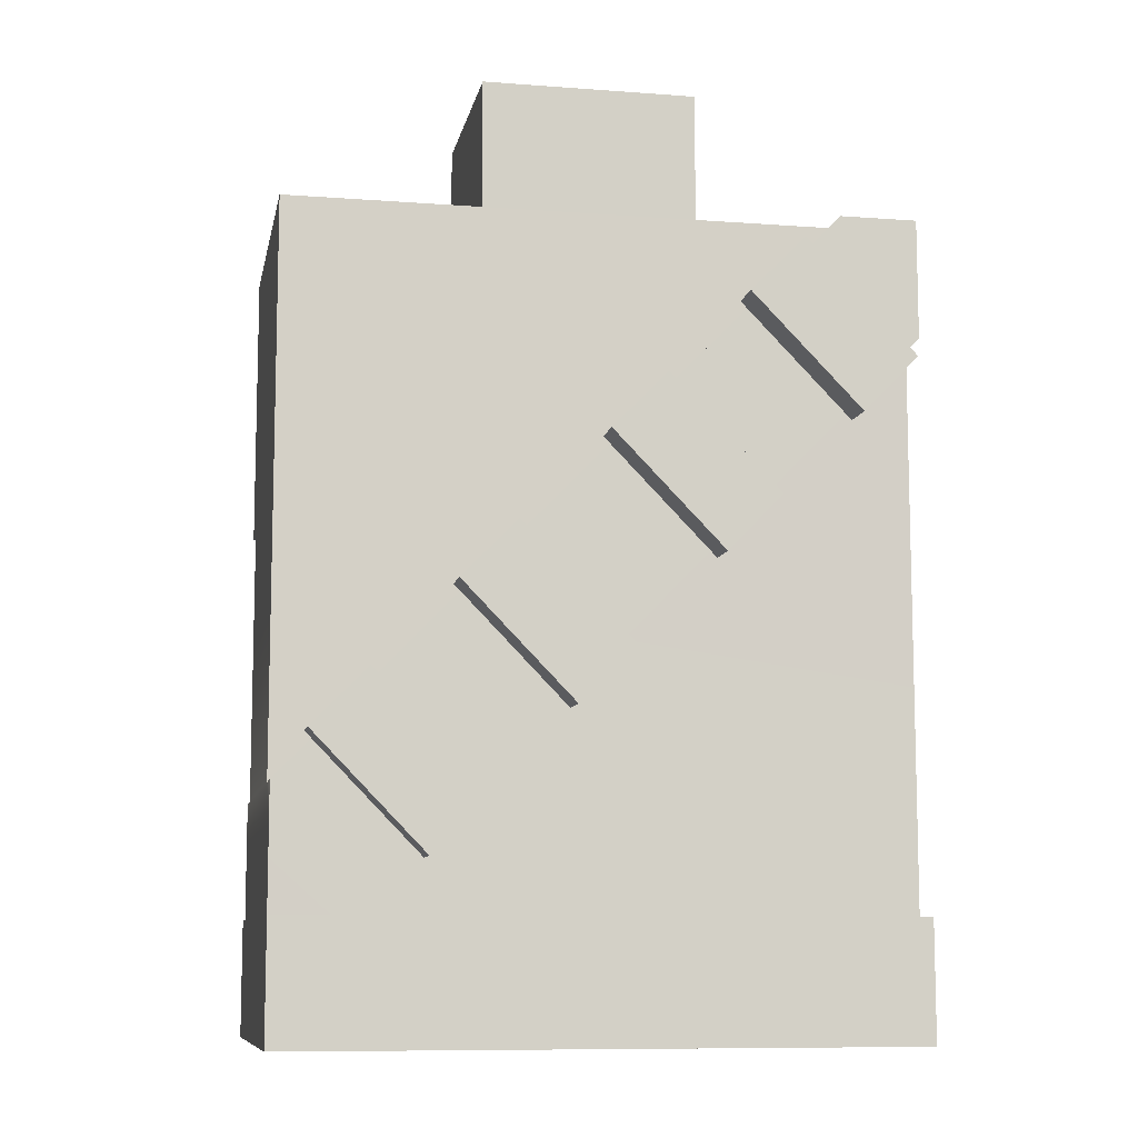
<metadata>
{"format":"obj","ext":"obj","renderer":"f3d","projection":"perspective","resolution":1024,"background":"white","views":[{"elev":-9.5,"azim":169.0,"up":"+Z"}]}
</metadata>
<code>
g avatar_blue_soldier_body
v -0.25 -0.1719 0.9342
v -0.25 -0.1719 0.8379
v -0.25 0.1406 0.8379
v -0.25 -0.1094 0.9342
v -0.25 0.1094 0.9342
v -0.25 0.1406 0.9342
v -0.25 -0.1094 0.9976
v -0.25 0.1094 0.9976
v -0.25 -0.1094 1.16
v -0.25 0.1094 1.159
v -0.25 -0.1094 1.255
v -0.25 0.1094 1.319
v -0.25 -0.1406 1.319
v -0.25 -0.1406 1.255
v -0.25 -0.1406 1.384
v -0.25 -0.1406 1.48
v -0.25 0.1094 1.48
v -0.25 0.1097 1.384
v 0.25 -0.109 0.9342
v 0.25 0.1094 0.9342
v 0.25 0.1406 0.8379
v 0.25 0.1406 0.9342
v 0.25 0.1094 0.9976
v 0.25 -0.109 0.9976
v 0.25 -0.1091 1.031
v 0.25 0.1094 1.031
v 0.25 -0.1094 1.159
v 0.25 0.1094 1.159
v 0.25 -0.1094 1.255
v 0.25 0.1094 1.319
v 0.25 -0.1406 1.255
v 0.25 -0.1406 1.319
v 0.25 -0.1406 1.48
v 0.25 0.1094 1.48
v 0.25 -0.1719 0.8379
v 0.25 -0.1719 0.9342
v 0.25 -0.1406 0.9342
v 0.25 0.1094 1.159
v 0.1246 0.1097 1.159
v 0.25 0.1094 1.031
v 0.25 0.1094 1.319
v -0.03109 0.1097 1.319
v -0.1875 0.1097 1.48
v 0.25 0.1094 1.48
v -0.03109 -0.1406 1.319
v 0.25 -0.1406 1.319
v 0.25 -0.1406 1.255
v 0.03125 -0.1406 1.255
v 0.03125 -0.1406 1.384
v 0.25 -0.1406 1.48
v 0.03125 -0.1406 1.48
v -0.03125 -0.1406 1.384
v -0.1875 -0.1406 1.48
v -0.03125 -0.1406 1.48
v 0.03125 -0.1406 1.48
v 0.03125 -0.1406 1.384
v 0.03125 -0.1094 1.384
v 0.03125 -0.1094 1.48
v -0.0625 -0.2031 0.9342
v -0.0625 -0.2031 0.8379
v -0.0625 -0.1719 0.8379
v -0.0625 -0.1719 0.9342
v -0.25 0.1406 0.8379
v -0.25 -0.1719 0.8379
v -0.0625 -0.1719 0.8379
v 0.0625 -0.1719 0.8379
v 0.25 -0.1719 0.8379
v 0.25 0.1406 0.8379
v 0.0625 -0.2031 0.8379
v -0.0625 -0.2031 0.8379
v 0.1875 -0.1091 0.9342
v -0.0625 -0.1719 0.9342
v -0.25 -0.1094 0.9342
v -0.25 -0.1719 0.9342
v 0.0625 -0.1719 0.9342
v -0.0625 -0.2031 0.9342
v 0.0625 -0.2031 0.9342
v 0.1875 -0.1406 0.9342
v 0.25 -0.1406 0.9342
v 0.25 -0.1719 0.9342
v 0.03125 -0.1406 1.48
v 0.03125 -0.1094 1.48
v 0.25 -0.1406 1.48
v 0.25 0.1094 1.48
v -0.25 0.1094 1.48
v -0.03125 -0.1094 1.48
v -0.1875 0.1097 1.48
v -0.25 -0.1406 1.48
v -0.1875 -0.1406 1.48
v -0.03125 -0.1406 1.48
v -0.1875 -0.1406 1.48
v -0.03109 -0.1406 1.319
v -0.1875 -0.1406 1.319
v -0.25 -0.1406 1.384
v -0.25 -0.1406 1.48
v -0.125 -0.1406 1.255
v 0.03125 -0.1406 1.255
v -0.09375 -0.1406 1.224
v 0.0622 -0.1406 1.224
v -0.03125 -0.1406 1.159
v 0.1245 -0.1406 1.159
v 0.09375 -0.1406 1.031
v 0.25 -0.1406 1.031
v 0.125 -0.1406 0.9984
v 0.25 -0.1406 0.9976
v 0.1875 -0.1406 0.9342
v 0.25 -0.1406 0.9342
v -0.25 0.1406 0.8379
v 0.25 0.1406 0.8379
v 0.25 0.1406 0.9342
v -0.25 0.1406 0.9342
v -0.03125 -0.1406 1.384
v -0.03125 -0.1406 1.48
v -0.03125 -0.1094 1.48
v -0.03125 -0.1094 1.384
v 0.0625 -0.2031 0.8379
v 0.0625 -0.2031 0.9342
v 0.0625 -0.1719 0.9342
v 0.0625 -0.1719 0.8379
v 0.25 -0.1719 0.8379
v 0.0625 -0.1719 0.8379
v 0.0625 -0.1719 0.9342
v 0.25 -0.1719 0.9342
v 0.0625 -0.2031 0.8379
v -0.0625 -0.2031 0.8379
v -0.0625 -0.2031 0.9342
v 0.0625 -0.2031 0.9342
v -0.03125 -0.1406 1.384
v -0.03125 -0.1094 1.384
v 0.03125 -0.1094 1.384
v 0.03125 -0.1406 1.384
v 0.03125 -0.1094 1.384
v -0.03125 -0.1094 1.384
v -0.03125 -0.1094 1.48
v 0.03125 -0.1094 1.48
v -0.25 -0.1094 1.255
v -0.25 -0.1406 1.255
v -0.125 -0.1406 1.255
v -0.125 -0.1094 1.255
v -0.1875 -0.1406 1.319
v -0.25 -0.1406 1.319
v -0.25 -0.1406 1.384
v -0.25 -0.1406 1.255
v -0.125 -0.1406 1.255
v -0.25 0.1406 0.9342
v 0.25 0.1406 0.9342
v 0.25 0.1094 0.9342
v 0.1875 0.1093 0.9342
v -0.25 0.1094 0.9342
v -0.0625 -0.1719 0.8379
v -0.25 -0.1719 0.8379
v -0.25 -0.1719 0.9342
v -0.0625 -0.1719 0.9342
v 0.03125 -0.1094 1.031
v 0.03125 -0.1094 0.9976
v -0.03125 -0.1094 0.9976
v -0.03125 -0.1094 1.031
v 0.03125 -0.1094 0.9663
v -0.03125 -0.1094 0.9663
v -0.03125 -0.1094 1.063
v -0.125 -0.1094 1.031
v -0.1563 -0.1094 1.063
v -0.03125 -0.1094 1.127
v -0.125 -0.1094 0.9976
v -0.25 -0.1094 0.9976
v -0.125 -0.1094 0.9663
v -0.25 -0.1094 0.9342
v 0.1875 -0.1091 0.9342
v 0.125 -0.1094 0.9663
v 0.1258 -0.1091 0.9976
v -0.25 -0.1094 1.16
v -0.1875 -0.1094 1.159
v -0.1875 -0.1094 1.224
v -0.1563 -0.1094 1.127
v -0.03125 -0.1094 1.159
v -0.25 -0.1094 1.255
v -0.125 -0.1094 1.255
v -0.09375 -0.1094 1.224
v 0.09375 -0.1094 1.031
v 0.25 -0.109 0.9342
v 0.25 -0.1406 0.9342
v 0.25 -0.1406 0.9976
v 0.25 -0.109 0.9976
v 0.25 -0.1091 1.031
v 0.25 -0.1406 1.031
v 0.09375 -0.1406 1.031
v 0.09375 -0.1094 1.031
v -0.03125 -0.1094 1.159
v -0.03125 -0.1406 1.159
v 0.25 -0.1094 1.255
v 0.25 -0.1094 1.159
v 0.1875 -0.1094 1.159
v 0.1875 -0.1094 1.224
v 0.03125 -0.1094 1.255
v 0.0622 -0.1094 1.224
v 0.25 -0.1091 1.031
v 0.1246 -0.1094 1.159
v 0.03125 -0.1406 1.255
v 0.25 -0.1406 1.255
v 0.25 -0.1094 1.255
v 0.03125 -0.1094 1.255
v 0.25 -0.1406 1.031
v 0.1245 -0.1406 1.159
v 0.1246 -0.1094 1.159
v 0.25 -0.1091 1.031
v 0.125 -0.1406 0.9984
v 0.1875 -0.1406 0.9342
v 0.1875 -0.1091 0.9342
v 0.1258 -0.1091 0.9976
v -0.1875 0.1409 1.48
v -0.25 0.1409 1.384
v -0.1875 0.1409 1.319
v -0.03109 0.1409 1.319
v -0.25 0.1409 1.48
v 0.1245 0.1409 1.159
v -0.03255 0.1409 1.16
v 0.25 0.1409 1.031
v 0.25 0.1409 0.9976
v 0.1259 0.1409 0.9976
v 0.1875 0.1409 0.9342
v 0.25 0.1406 0.9342
v 0.25 0.1094 0.9342
v 0.25 0.1094 0.9976
v 0.25 0.1409 0.9976
v 0.25 0.1406 0.9342
v 0.25 0.1094 1.031
v 0.25 0.1409 1.031
v -0.03206 0.1097 1.16
v 0.1258 0.1094 0.9976
v 0.1259 0.1409 0.9976
v -0.03255 0.1409 1.16
v -0.1875 0.1097 1.319
v -0.1875 0.1409 1.319
v 0.1875 0.1093 0.9342
v 0.1875 0.1409 0.9342
v -0.25 0.1409 1.384
v -0.25 0.1097 1.384
v 0.25 0.1409 1.031
v 0.25 0.1094 1.031
v 0.1246 0.1097 1.159
v 0.1245 0.1409 1.159
v -0.03109 0.1097 1.319
v -0.03109 0.1409 1.319
v -0.1875 0.1097 1.48
v -0.1875 0.1409 1.48
v -0.1875 0.1409 1.48
v -0.1875 0.1097 1.48
v -0.25 0.1094 1.48
v -0.25 0.1409 1.48
v -0.25 0.1409 1.48
v -0.25 0.1094 1.48
v -0.25 0.1097 1.384
v -0.25 0.1409 1.384
v -0.03206 0.1097 1.16
v -0.25 0.1094 1.159
v -0.25 0.1094 0.9976
v 0.1258 0.1094 0.9976
v -0.25 0.1094 0.9342
v 0.1875 0.1093 0.9342
v -0.1875 0.1097 1.319
v -0.25 0.1094 1.319
v -0.25 0.1097 1.384
v -0.09375 -0.1406 1.224
v -0.1875 -0.1406 1.159
v -0.1875 -0.1406 1.224
v -0.03125 -0.1406 1.159
v 0.03125 -0.1406 1.031
v 0.03125 -0.1406 0.9976
v 0.03125 -0.1094 0.9976
v 0.03125 -0.1094 1.031
v 0.03125 -0.1094 0.9663
v 0.03125 -0.1406 0.9663
v -0.125 -0.1406 1.031
v -0.125 -0.1406 0.9976
v -0.125 -0.1094 0.9976
v -0.125 -0.1094 1.031
v -0.125 -0.1094 0.9663
v -0.125 -0.1406 0.9663
v -0.1875 -0.1406 1.224
v -0.1875 -0.1406 1.159
v -0.1875 -0.1094 1.159
v -0.1875 -0.1094 1.224
v -0.1563 -0.1406 1.127
v -0.1563 -0.1406 1.063
v -0.1563 -0.1094 1.063
v -0.1563 -0.1094 1.127
v 0.125 -0.1406 0.9663
v 0.125 -0.1406 0.9984
v 0.1258 -0.1091 0.9976
v 0.125 -0.1094 0.9663
v -0.03125 -0.1406 0.9663
v -0.125 -0.1406 0.9663
v -0.125 -0.1406 0.9976
v -0.03125 -0.1406 0.9976
v -0.03125 -0.1406 1.031
v -0.125 -0.1406 1.031
v -0.03125 -0.1406 1.063
v -0.1563 -0.1406 1.063
v -0.1563 -0.1406 1.127
v -0.03125 -0.1406 1.127
v 0.03125 -0.1406 0.9663
v 0.03125 -0.1406 0.9976
v 0.125 -0.1406 0.9984
v 0.125 -0.1406 0.9663
v 0.09375 -0.1406 1.031
v 0.03125 -0.1406 1.031
v -0.1875 -0.1406 1.224
v -0.1875 -0.1094 1.224
v -0.09375 -0.1094 1.224
v -0.09375 -0.1406 1.224
v -0.1563 -0.1406 1.127
v -0.1563 -0.1094 1.127
v -0.03125 -0.1094 1.127
v -0.03125 -0.1406 1.127
v -0.125 -0.1094 0.9663
v -0.125 -0.1406 0.9663
v -0.03125 -0.1406 0.9663
v -0.03125 -0.1094 0.9663
v 0.03125 -0.1094 0.9663
v 0.03125 -0.1406 0.9663
v 0.125 -0.1406 0.9663
v 0.125 -0.1094 0.9663
v -0.1563 -0.1094 1.063
v -0.1563 -0.1406 1.063
v -0.03125 -0.1406 1.063
v -0.03125 -0.1094 1.063
v -0.1875 -0.1094 1.159
v -0.1875 -0.1406 1.159
v -0.03125 -0.1406 1.159
v -0.03125 -0.1094 1.159
v 0.03125 -0.1406 1.031
v 0.03125 -0.1094 1.031
v 0.09375 -0.1094 1.031
v 0.09375 -0.1406 1.031
v -0.125 -0.1406 1.031
v -0.125 -0.1094 1.031
v -0.03125 -0.1094 1.031
v -0.03125 -0.1406 1.031
v -0.03125 -0.1406 1.127
v -0.03125 -0.1094 1.127
v -0.03125 -0.1094 1.063
v -0.03125 -0.1406 1.063
v 0.1875 -0.1094 1.224
v 0.1875 -0.1406 1.224
v 0.0622 -0.1406 1.224
v 0.0622 -0.1094 1.224
v 0.1246 -0.1094 1.159
v 0.1245 -0.1406 1.159
v 0.1875 -0.1406 1.159
v 0.1875 -0.1094 1.159
v 0.1875 -0.1094 1.159
v 0.1875 -0.1406 1.159
v 0.1875 -0.1406 1.224
v 0.1875 -0.1094 1.224
v 0.1875 -0.1406 1.224
v 0.1875 -0.1406 1.159
v 0.1245 -0.1406 1.159
v 0.0622 -0.1406 1.224
v 0.09375 -0.1094 1.031
v -0.03125 -0.1094 1.159
v 0.1258 -0.1091 0.9976
v -0.125 -0.1094 1.255
v -0.125 -0.1406 1.255
v -0.09375 -0.1406 1.224
v -0.09375 -0.1094 1.224
v 0.0622 -0.1094 1.224
v 0.0622 -0.1406 1.224
v 0.03125 -0.1406 1.255
v 0.03125 -0.1094 1.255
v -0.03125 -0.1406 1.031
v -0.03125 -0.1094 1.031
v -0.03125 -0.1094 0.9976
v -0.03125 -0.1406 0.9976
v -0.03125 -0.1094 0.9663
v -0.03125 -0.1406 0.9663
v -0.1493 -0.1719 1.452
v -0.2377 -0.1719 1.361
v -0.2377 -0.1406 1.361
v -0.1493 -0.1406 1.452
v -0.1935 -0.1719 1.315
v -0.2377 -0.1719 1.361
v -0.1493 -0.1719 1.452
v -0.1051 -0.1719 1.406
v -0.1935 -0.1719 1.315
v -0.1051 -0.1719 1.406
v -0.1051 -0.1406 1.406
v -0.1935 -0.1406 1.315
v -0.1493 -0.1719 1.452
v -0.1493 -0.1406 1.452
v -0.1051 -0.1406 1.406
v -0.1051 -0.1719 1.406
v -0.2377 -0.1406 1.361
v -0.2377 -0.1719 1.361
v -0.1935 -0.1719 1.315
v -0.1935 -0.1406 1.315
v -0.04032 -0.1719 1.34
v -0.1287 -0.1719 1.249
v -0.1287 -0.1406 1.249
v -0.04032 -0.1406 1.34
v -0.08451 -0.1719 1.203
v -0.1287 -0.1719 1.249
v -0.04032 -0.1719 1.34
v 0.003877 -0.1719 1.294
v -0.08451 -0.1719 1.203
v 0.003877 -0.1719 1.294
v 0.003877 -0.1406 1.294
v -0.08451 -0.1406 1.203
v -0.04032 -0.1719 1.34
v -0.04032 -0.1406 1.34
v 0.003877 -0.1406 1.294
v 0.003877 -0.1719 1.294
v -0.1287 -0.1406 1.249
v -0.1287 -0.1719 1.249
v -0.08451 -0.1719 1.203
v -0.08451 -0.1406 1.203
v 0.07347 -0.1719 1.223
v -0.01492 -0.1719 1.132
v -0.01492 -0.1406 1.132
v 0.07347 -0.1406 1.223
v 0.02928 -0.1719 1.086
v -0.01492 -0.1719 1.132
v 0.07347 -0.1719 1.223
v 0.1177 -0.1719 1.177
v 0.02928 -0.1719 1.086
v 0.1177 -0.1719 1.177
v 0.1177 -0.1406 1.177
v 0.02928 -0.1406 1.086
v 0.07347 -0.1719 1.223
v 0.07347 -0.1406 1.223
v 0.1177 -0.1406 1.177
v 0.1177 -0.1719 1.177
v -0.01492 -0.1406 1.132
v -0.01492 -0.1719 1.132
v 0.02928 -0.1719 1.086
v 0.02928 -0.1406 1.086
v 0.1818 -0.1719 1.111
v 0.09339 -0.1719 1.021
v 0.09339 -0.1406 1.021
v 0.1818 -0.1406 1.111
v 0.1376 -0.1719 0.9752
v 0.09339 -0.1719 1.021
v 0.1818 -0.1719 1.111
v 0.226 -0.1719 1.066
v 0.1376 -0.1719 0.9752
v 0.226 -0.1719 1.066
v 0.226 -0.1406 1.066
v 0.1376 -0.1406 0.9752
v 0.1818 -0.1719 1.111
v 0.1818 -0.1406 1.111
v 0.226 -0.1406 1.066
v 0.226 -0.1719 1.066
v 0.09339 -0.1406 1.021
v 0.09339 -0.1719 1.021
v 0.1376 -0.1719 0.9752
v 0.1376 -0.1406 0.9752
v -0.1935 -0.1406 1.315
v -0.1051 -0.1406 1.406
v -0.1493 -0.1406 1.452
v -0.2377 -0.1406 1.361
v -0.08451 -0.1406 1.203
v 0.003877 -0.1406 1.294
v -0.04032 -0.1406 1.34
v -0.1287 -0.1406 1.249
v 0.02928 -0.1406 1.086
v 0.1177 -0.1406 1.177
v 0.07347 -0.1406 1.223
v -0.01492 -0.1406 1.132
v 0.1376 -0.1406 0.9752
v 0.226 -0.1406 1.066
v 0.1818 -0.1406 1.111
v 0.09339 -0.1406 1.021
v -0.1493 0.1409 1.452
v -0.2377 0.1409 1.361
v -0.2377 0.1722 1.361
v -0.1493 0.1722 1.452
v -0.1935 0.1409 1.315
v -0.2377 0.1409 1.361
v -0.1493 0.1409 1.452
v -0.1051 0.1409 1.406
v -0.1935 0.1409 1.315
v -0.1051 0.1409 1.406
v -0.1051 0.1722 1.406
v -0.1935 0.1722 1.315
v -0.1493 0.1409 1.452
v -0.1493 0.1722 1.452
v -0.1051 0.1722 1.406
v -0.1051 0.1409 1.406
v -0.2377 0.1722 1.361
v -0.2377 0.1409 1.361
v -0.1935 0.1409 1.315
v -0.1935 0.1722 1.315
v -0.04032 0.1409 1.34
v -0.1287 0.1409 1.249
v -0.1287 0.1722 1.249
v -0.04032 0.1722 1.34
v -0.08451 0.1409 1.203
v -0.1287 0.1409 1.249
v -0.04032 0.1409 1.34
v 0.003877 0.1409 1.294
v -0.08451 0.1409 1.203
v 0.003877 0.1409 1.294
v 0.003877 0.1722 1.294
v -0.08451 0.1722 1.203
v -0.04032 0.1409 1.34
v -0.04032 0.1722 1.34
v 0.003877 0.1722 1.294
v 0.003877 0.1409 1.294
v -0.1287 0.1722 1.249
v -0.1287 0.1409 1.249
v -0.08451 0.1409 1.203
v -0.08451 0.1722 1.203
v 0.07347 0.1409 1.223
v -0.01492 0.1409 1.132
v -0.01492 0.1722 1.132
v 0.07347 0.1722 1.223
v 0.02928 0.1409 1.086
v -0.01492 0.1409 1.132
v 0.07347 0.1409 1.223
v 0.1177 0.1409 1.177
v 0.02928 0.1409 1.086
v 0.1177 0.1409 1.177
v 0.1177 0.1722 1.177
v 0.02928 0.1722 1.086
v 0.07347 0.1409 1.223
v 0.07347 0.1722 1.223
v 0.1177 0.1722 1.177
v 0.1177 0.1409 1.177
v -0.01492 0.1722 1.132
v -0.01492 0.1409 1.132
v 0.02928 0.1409 1.086
v 0.02928 0.1722 1.086
v 0.1818 0.1409 1.111
v 0.09339 0.1409 1.021
v 0.09339 0.1722 1.021
v 0.1818 0.1722 1.111
v 0.1376 0.1409 0.9752
v 0.09339 0.1409 1.021
v 0.1818 0.1409 1.111
v 0.226 0.1409 1.066
v 0.1376 0.1409 0.9752
v 0.226 0.1409 1.066
v 0.226 0.1722 1.066
v 0.1376 0.1722 0.9752
v 0.1818 0.1409 1.111
v 0.1818 0.1722 1.111
v 0.226 0.1722 1.066
v 0.226 0.1409 1.066
v 0.09339 0.1722 1.021
v 0.09339 0.1409 1.021
v 0.1376 0.1409 0.9752
v 0.1376 0.1722 0.9752
v -0.1935 0.1722 1.315
v -0.1051 0.1722 1.406
v -0.1493 0.1722 1.452
v -0.2377 0.1722 1.361
v -0.08451 0.1722 1.203
v 0.003877 0.1722 1.294
v -0.04032 0.1722 1.34
v -0.1287 0.1722 1.249
v 0.02928 0.1722 1.086
v 0.1177 0.1722 1.177
v 0.07347 0.1722 1.223
v -0.01492 0.1722 1.132
v 0.1376 0.1722 0.9752
v 0.226 0.1722 1.066
v 0.1818 0.1722 1.111
v 0.09339 0.1722 1.021
v 0.08746 0.07183 1.404
v 0.08746 -0.1031 1.404
v 0.08746 -0.1031 1.597
v 0.08746 0.07183 1.597
v -0.08746 -0.1031 1.597
v -0.08746 -0.1031 1.404
v -0.08746 0.07183 1.404
v -0.08746 0.07183 1.597
v -0.08746 0.07183 1.404
v 0.08746 0.07183 1.404
v 0.08746 0.07183 1.597
v -0.08746 0.07183 1.597
v 0.08746 -0.1031 1.597
v 0.08746 -0.1031 1.404
v -0.08746 -0.1031 1.404
v -0.08746 -0.1031 1.597
g avatar_blue_soldier_body_0
f 3 2 1
f 3 1 4
f 3 4 5
f 3 5 6
f 5 4 7
f 8 5 7
f 8 7 9
f 10 8 9
f 10 9 11
f 12 10 11
f 12 11 13
f 11 14 13
f 12 13 15
f 12 15 16
f 12 16 17
f 18 12 17
f 21 20 19
f 20 21 22
f 23 19 20
f 24 19 23
f 25 24 23
f 26 25 23
f 25 26 27
f 26 28 27
f 27 28 29
f 28 30 29
f 29 30 31
f 30 32 31
f 30 33 32
f 30 34 33
f 35 21 19
f 36 35 19
f 37 36 19
f 40 39 38
f 38 39 41
f 39 42 41
f 42 43 41
f 43 44 41
f 47 46 45
f 48 47 45
f 46 49 45
f 46 50 49
f 50 51 49
f 45 49 52
f 53 45 52
f 54 53 52
f 57 56 55
f 58 57 55
f 61 60 59
f 62 61 59
f 65 64 63
f 66 65 63
f 67 66 63
f 67 63 68
f 66 69 65
f 69 70 65
f 73 72 71
f 74 72 73
f 75 71 72
f 75 72 76
f 77 75 76
f 78 71 75
f 79 78 75
f 80 79 75
f 83 82 81
f 83 84 82
f 82 84 85
f 82 85 86
f 84 87 85
f 86 85 88
f 89 86 88
f 90 86 89
f 93 92 91
f 94 93 91
f 94 91 95
f 93 96 92
f 96 97 92
f 96 98 97
f 98 99 97
f 100 99 98
f 101 99 100
f 100 102 101
f 101 102 103
f 102 104 103
f 105 103 104
f 104 106 105
f 105 106 107
f 110 109 108
f 111 110 108
f 114 113 112
f 115 114 112
f 118 117 116
f 119 118 116
f 122 121 120
f 123 122 120
f 126 125 124
f 127 126 124
f 130 129 128
f 131 130 128
f 134 133 132
f 135 134 132
f 138 137 136
f 139 138 136
f 142 141 140
f 141 143 140
f 143 144 140
f 147 146 145
f 145 148 147
f 145 149 148
f 152 151 150
f 153 152 150
f 156 155 154
f 157 156 154
f 158 155 156
f 159 158 156
f 157 154 160
f 161 157 160
f 162 161 160
f 160 154 163
f 161 162 164
f 164 162 165
f 166 164 165
f 167 166 165
f 167 168 166
f 166 168 169
f 170 169 168
f 165 162 171
f 162 172 171
f 173 171 172
f 174 172 162
f 174 163 175
f 172 174 175
f 171 173 176
f 177 176 173
f 178 177 173
f 175 163 179
f 179 163 154
f 182 181 180
f 183 182 180
f 183 184 182
f 184 185 182
f 188 187 186
f 189 188 186
f 192 191 190
f 193 192 190
f 193 190 194
f 195 193 194
f 191 192 196
f 196 192 197
f 200 199 198
f 201 200 198
f 204 203 202
f 205 204 202
f 208 207 206
f 209 208 206
f 212 211 210
f 213 212 210
f 210 211 214
f 212 213 215
f 216 212 215
f 216 215 217
f 216 217 218
f 218 219 216
f 220 219 218
f 220 218 221
f 224 223 222
f 225 224 222
f 226 223 224
f 227 226 224
f 230 229 228
f 231 230 228
f 228 232 231
f 232 233 231
f 234 229 230
f 235 234 230
f 233 232 236
f 232 237 236
f 240 239 238
f 241 240 238
f 242 240 241
f 243 242 241
f 244 242 243
f 245 244 243
f 248 247 246
f 249 248 246
f 252 251 250
f 253 252 250
f 256 255 254
f 257 256 254
f 258 256 257
f 259 258 257
f 254 255 260
f 255 261 260
f 260 261 262
f 265 264 263
f 263 264 266
f 269 268 267
f 270 269 267
f 269 271 268
f 271 272 268
f 275 274 273
f 276 275 273
f 275 277 274
f 277 278 274
f 281 280 279
f 282 281 279
f 285 284 283
f 286 285 283
f 289 288 287
f 290 289 287
f 293 292 291
f 294 293 291
f 294 295 293
f 295 296 293
f 299 298 297
f 300 299 297
f 303 302 301
f 304 303 301
f 303 305 302
f 305 306 302
f 309 308 307
f 310 309 307
f 313 312 311
f 314 313 311
f 317 316 315
f 318 317 315
f 321 320 319
f 322 321 319
f 325 324 323
f 326 325 323
f 329 328 327
f 330 329 327
f 333 332 331
f 334 333 331
f 337 336 335
f 338 337 335
f 341 340 339
f 342 341 339
f 345 344 343
f 346 345 343
f 349 348 347
f 350 349 347
f 353 352 351
f 354 353 351
f 357 356 355
f 358 357 355
f 361 360 359
f 364 363 362
f 365 364 362
f 368 367 366
f 369 368 366
f 372 371 370
f 373 372 370
f 374 372 373
f 375 374 373
f 378 377 376
f 379 378 376
f 382 381 380
f 383 382 380
f 386 385 384
f 387 386 384
f 390 389 388
f 391 390 388
f 394 393 392
f 395 394 392
f 398 397 396
f 399 398 396
f 402 401 400
f 403 402 400
f 406 405 404
f 407 406 404
f 410 409 408
f 411 410 408
f 414 413 412
f 415 414 412
f 418 417 416
f 419 418 416
f 422 421 420
f 423 422 420
f 426 425 424
f 427 426 424
f 430 429 428
f 431 430 428
f 434 433 432
f 435 434 432
f 438 437 436
f 439 438 436
f 442 441 440
f 443 442 440
f 446 445 444
f 447 446 444
f 450 449 448
f 451 450 448
f 454 453 452
f 455 454 452
f 458 457 456
f 459 458 456
f 462 461 460
f 463 462 460
f 466 465 464
f 467 466 464
f 470 469 468
f 471 470 468
f 474 473 472
f 475 474 472
f 478 477 476
f 479 478 476
f 482 481 480
f 483 482 480
f 486 485 484
f 487 486 484
f 490 489 488
f 491 490 488
f 494 493 492
f 495 494 492
f 498 497 496
f 499 498 496
f 502 501 500
f 503 502 500
f 506 505 504
f 507 506 504
f 510 509 508
f 511 510 508
f 514 513 512
f 515 514 512
f 518 517 516
f 519 518 516
f 522 521 520
f 523 522 520
f 526 525 524
f 527 526 524
f 530 529 528
f 531 530 528
f 534 533 532
f 535 534 532
f 538 537 536
f 539 538 536
f 542 541 540
f 543 542 540
f 546 545 544
f 547 546 544
f 550 549 548
f 551 550 548
f 554 553 552
f 555 554 552
f 558 557 556
f 559 558 556
f 562 561 560
f 563 562 560
f 566 565 564
f 567 566 564
f 570 569 568
f 571 570 568
f 574 573 572
f 575 574 572
f 578 577 576
f 579 578 576
f 582 581 580
f 583 582 580

</code>
